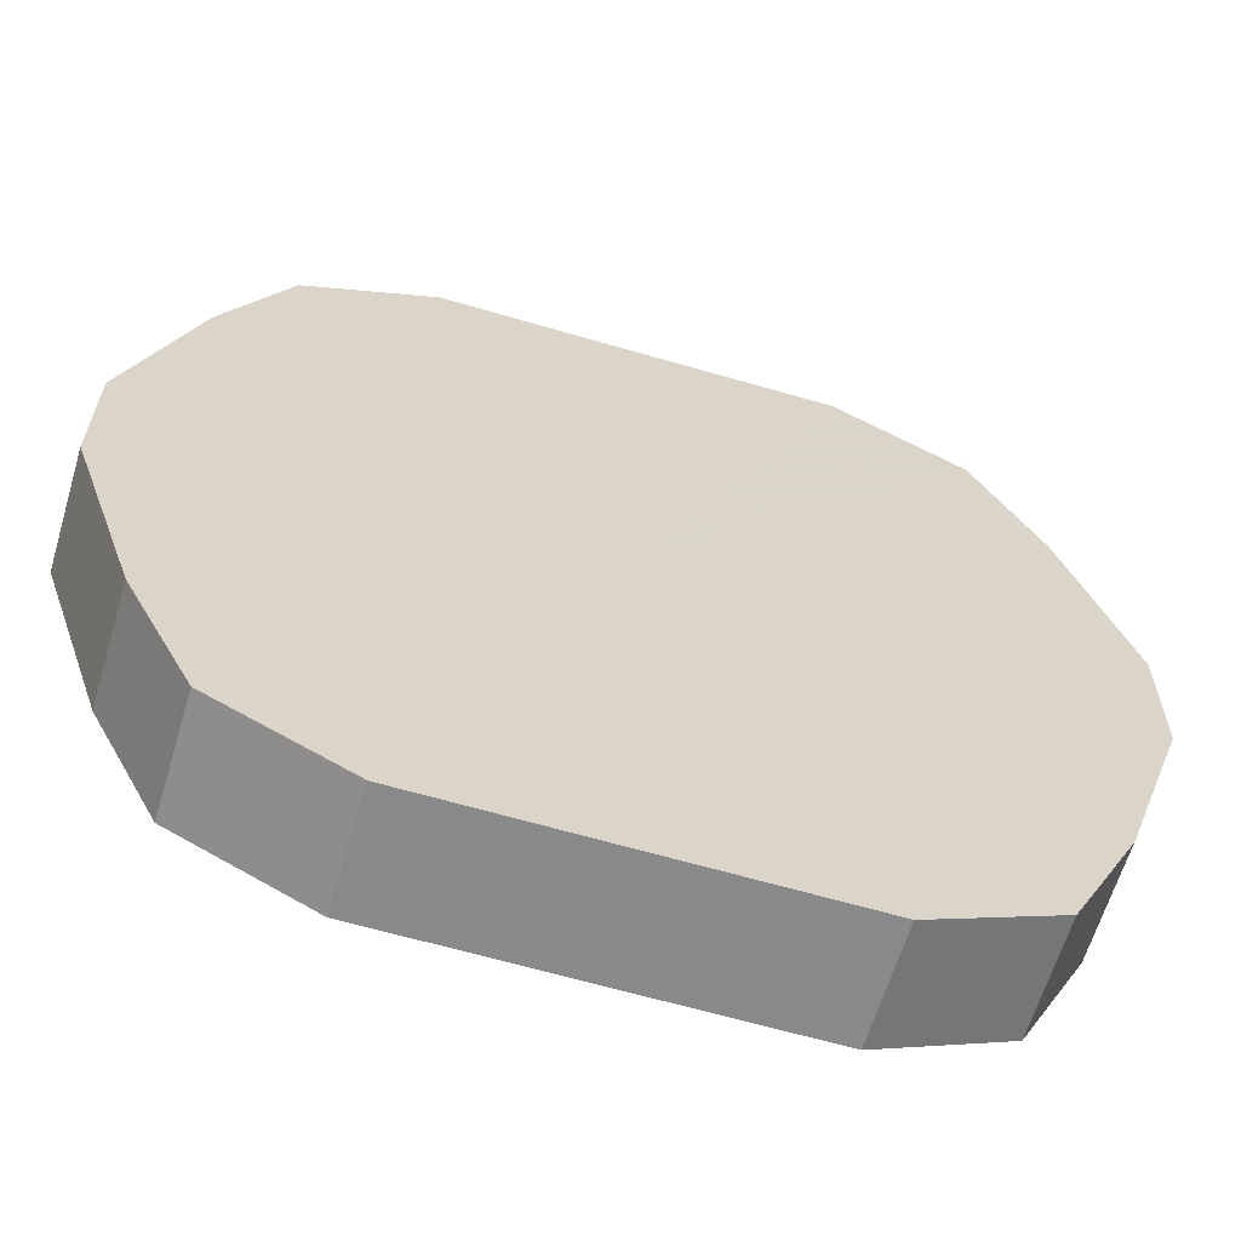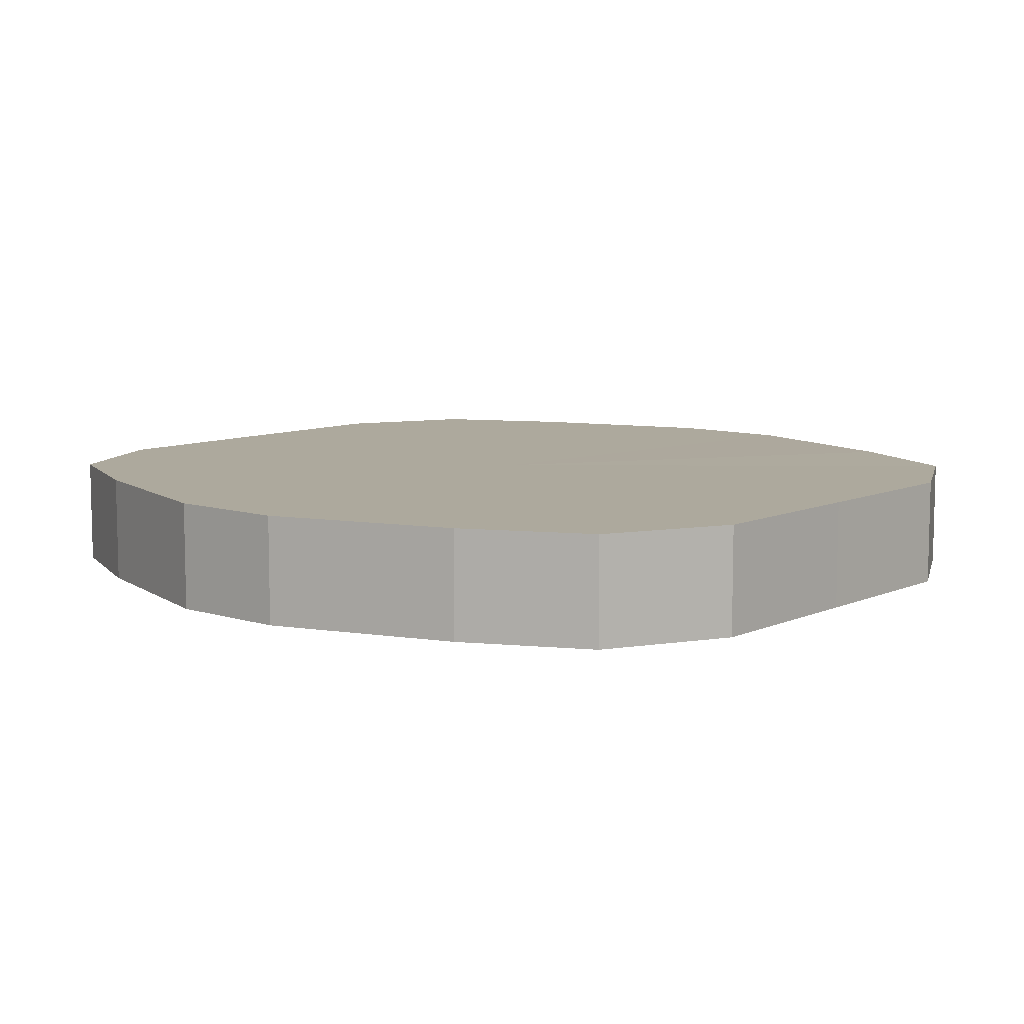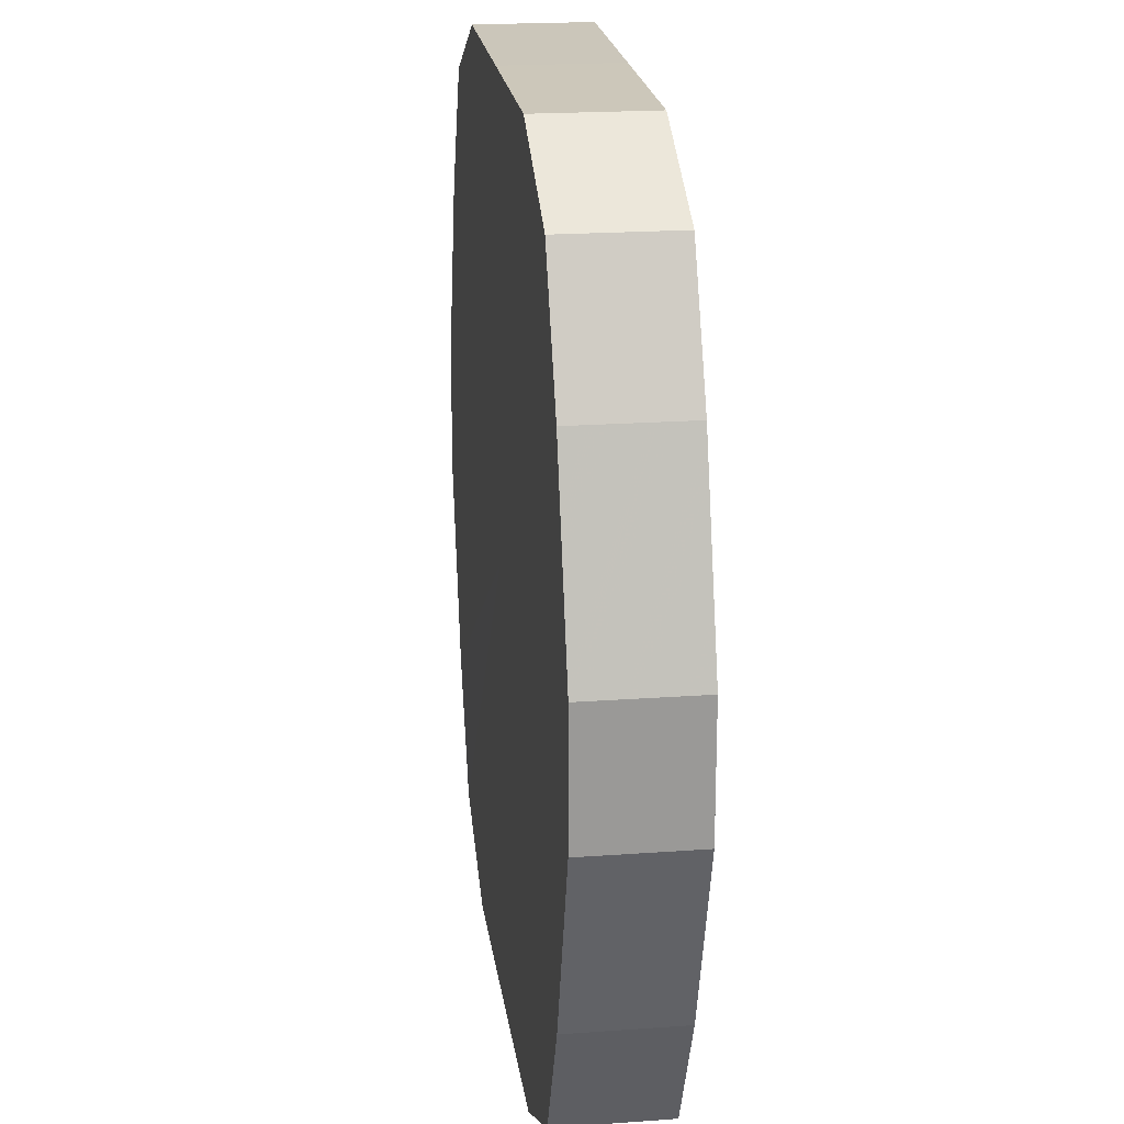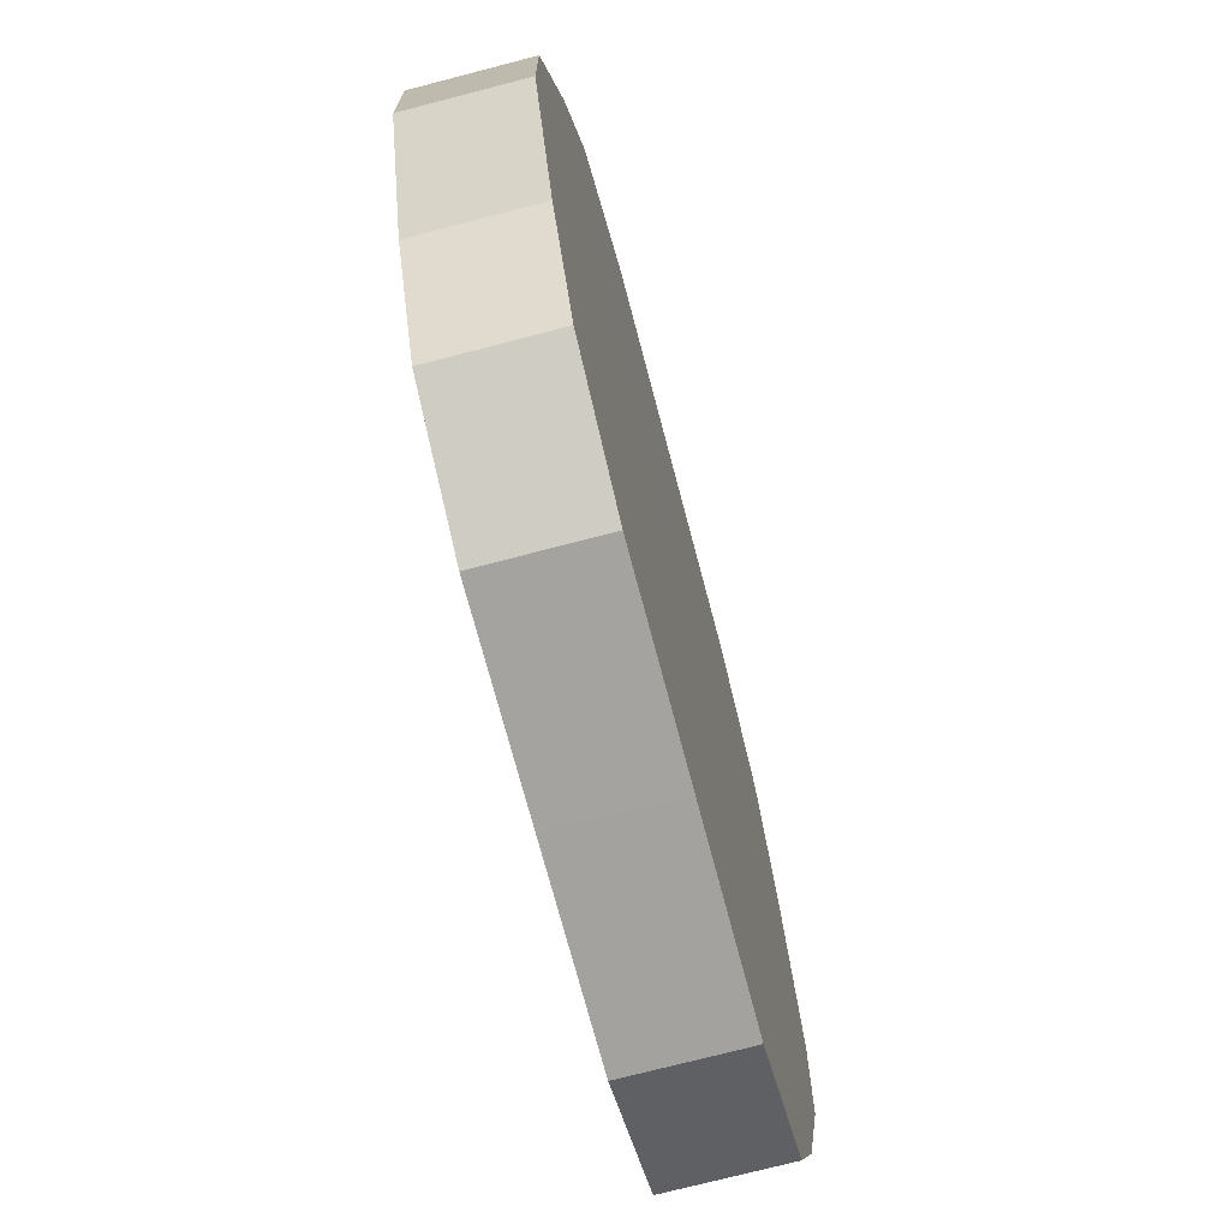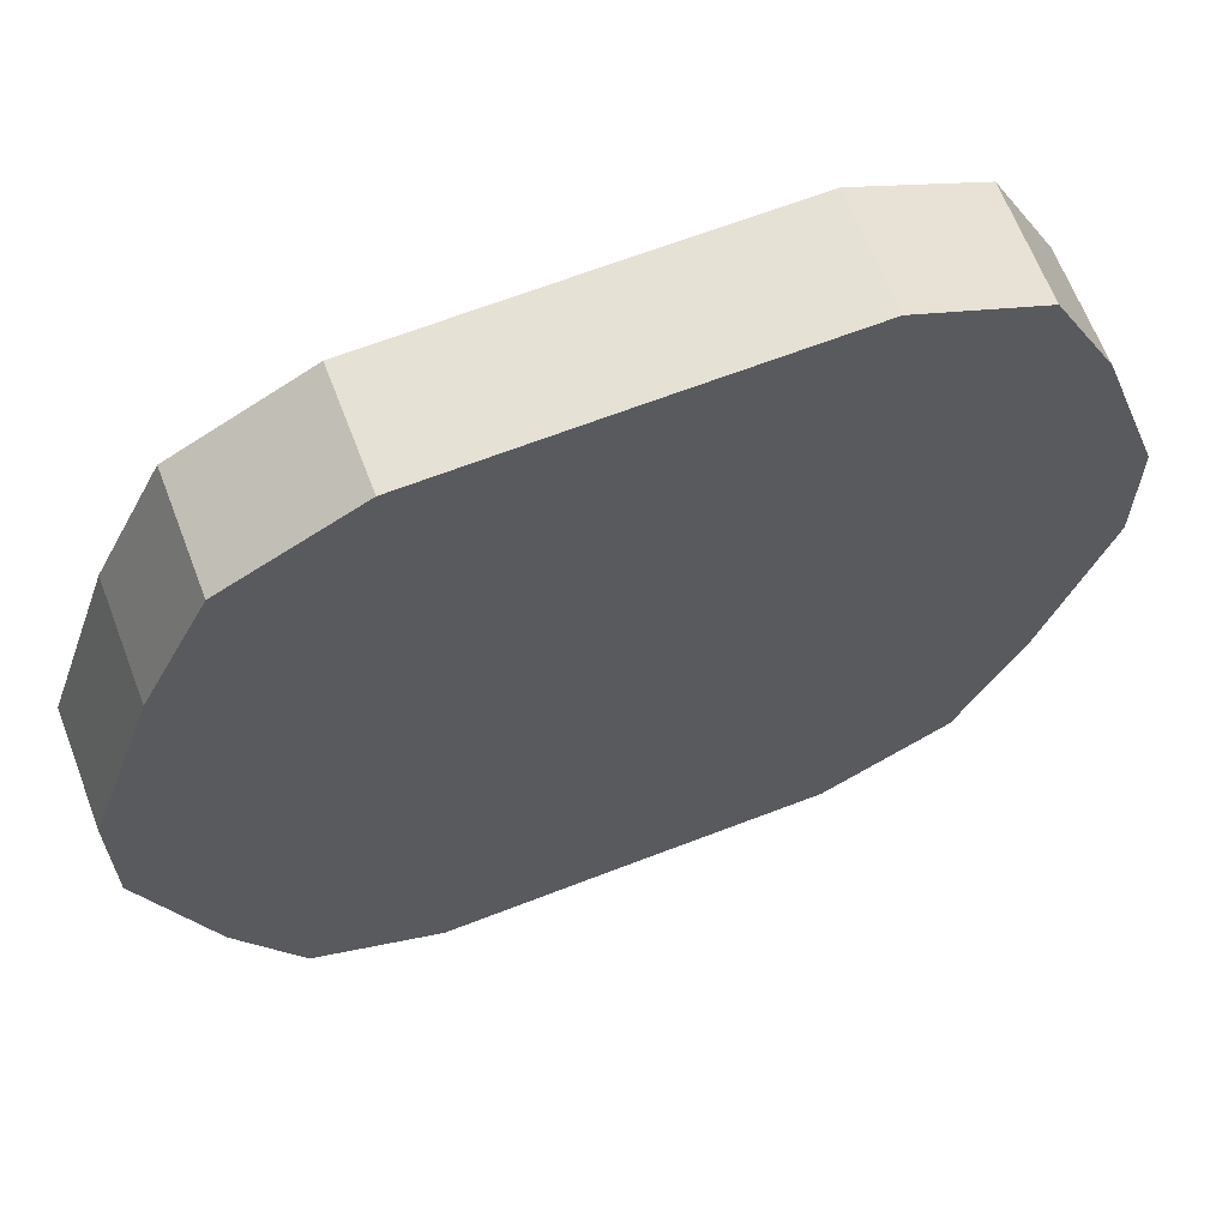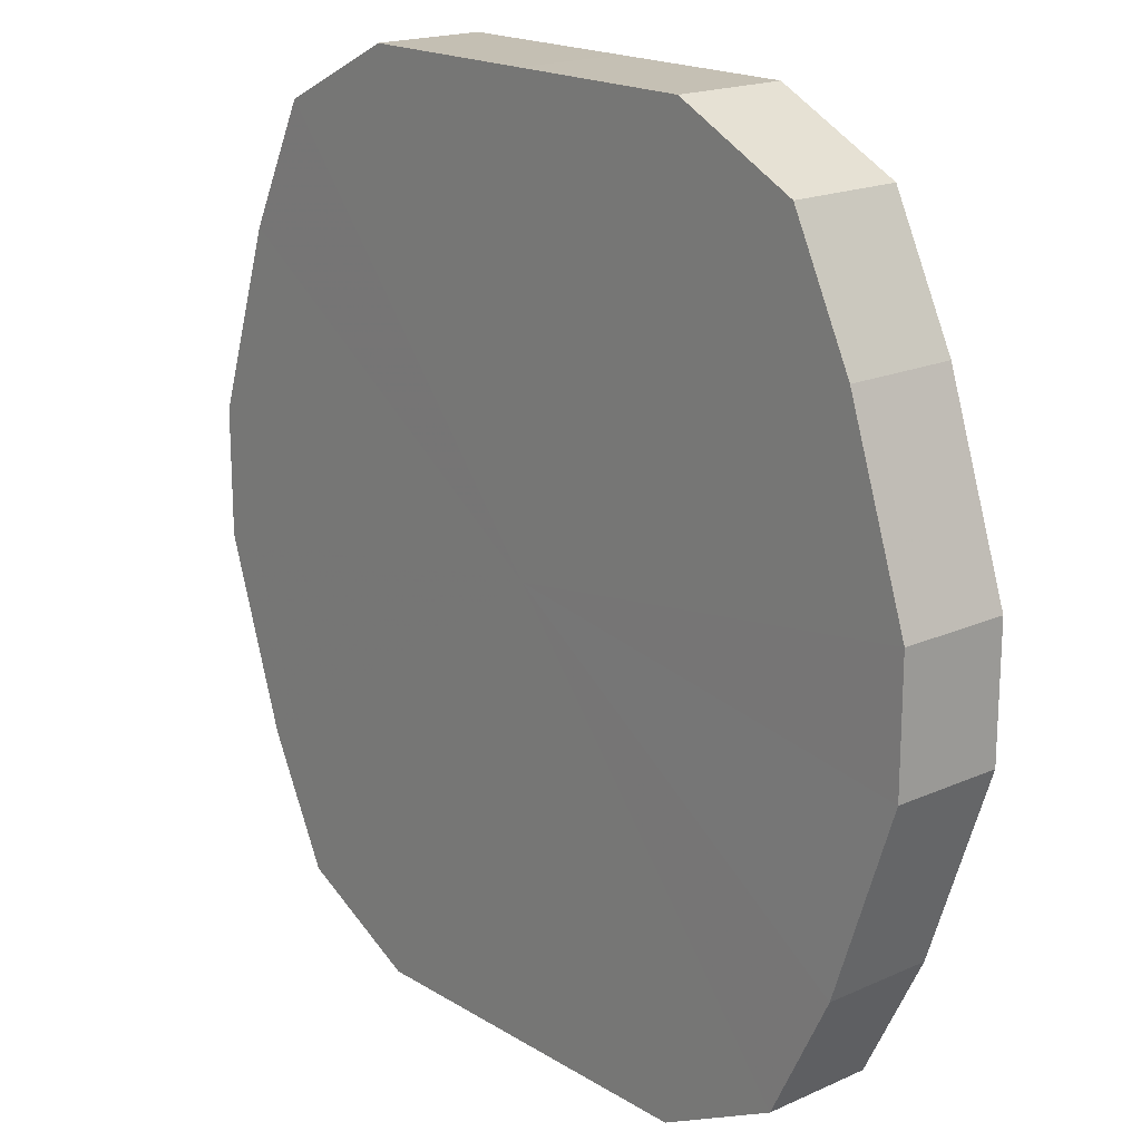
<metadata>
{"format":"obj","ext":"obj","renderer":"f3d","projection":"perspective","resolution":1024,"background":"white","views":[{"elev":-63.0,"azim":163.4,"up":"+Y"},{"elev":8.9,"azim":-49.4,"up":"+Z"},{"elev":21.2,"azim":82.3,"up":"+Y"},{"elev":-72.5,"azim":-75.2,"up":"+Y"},{"elev":65.0,"azim":158.6,"up":"+Y"},{"elev":18.5,"azim":-130.7,"up":"+Y"}]}
</metadata>
<code>
o 16871
v 2207 1876 14.76
v 2207 1876 14.76
v 2207 1876 14.74
v 2207 1876 14.76
v 2207 1876 14.74
v 2207 1876 14.76
v 2207 1876 14.74
v 2207 1876 14.76
v 2207 1876 14.74
v 2207 1876 14.76
v 2207 1876 14.74
v 2207 1876 14.76
v 2207 1876 14.74
v 2207 1876 14.76
v 2207 1876 14.74
v 2207 1876 14.76
v 2207 1876 14.74
v 2207 1876 14.76
v 2207 1876 14.74
v 2207 1876 14.76
v 2207 1876 14.74
v 2207 1876 14.76
v 2207 1876 14.74
v 2207 1876 14.76
v 2207 1876 14.74
v 2207 1876 14.76
v 2207 1876 14.74
v 2207 1876 14.76
v 2207 1876 14.74
v 2207 1876 14.76
v 2207 1876 14.74
v 2207 1876 14.76
v 2207 1876 14.74
v 2207 1876 14.76
v 2207 1876 14.74
v 2207 1876 14.74
v 2207 1876 14.74
v 2207 1876 14.76
v 2207 1876 14.74
v 2207 1876 14.76
v 2207 1876 14.74
v 2207 1876 14.74
v 2207 1876 14.76
v 2207 1876 14.74
v 2207 1876 14.76
v 2207 1876 14.76
v 2207 1876 14.74
v 2207 1876 14.74
v 2207 1876 14.76
v 2207 1876 14.74
v 2207 1876 14.76
v 2207 1876 14.76
v 2207 1876 14.74
v 2207 1876 14.74
v 2207 1876 14.76
v 2207 1876 14.74
v 2207 1876 14.76
v 2207 1876 14.76
v 2207 1876 14.74
v 2207 1876 14.74
v 2207 1876 14.76
v 2207 1876 14.74
v 2207 1876 14.76
v 2207 1876 14.76
v 2207 1876 14.74
v 2207 1876 14.74
v 2207 1876 14.76
v 2207 1876 14.74
v 2207 1876 14.76
v 2207 1876 14.76
v 2207 1876 14.74
v 2207 1876 14.76
v 2207 1876 14.76
v 2207 1876 14.76
v 2207 1876 14.76
v 2207 1876 14.76
v 2207 1876 14.76
v 2207 1876 14.76
v 2207 1876 14.76
v 2207 1876 14.76
v 2207 1876 14.76
v 2207 1876 14.76
v 2207 1876 14.76
v 2207 1876 14.76
v 2207 1876 14.76
v 2207 1876 14.76
v 2207 1876 14.76
v 2207 1876 14.76
v 2207 1876 14.76
v 2207 1876 14.76
v 2207 1876 14.76
v 2207 1876 14.74
v 2207 1876 14.74
v 2207 1876 14.74
v 2207 1876 14.74
v 2207 1876 14.74
v 2207 1876 14.74
v 2207 1876 14.74
v 2207 1876 14.74
v 2207 1876 14.74
v 2207 1876 14.74
v 2207 1876 14.74
v 2207 1876 14.74
v 2207 1876 14.74
v 2207 1876 14.74
v 2207 1876 14.74
v 2207 1876 14.74
v 2207 1876 14.74
v 2207 1876 14.74
v 2207 1876 14.74
f 1 2 3
f 2 4 5
f 6 1 7
f 4 8 9
f 10 6 11
f 8 12 13
f 14 10 15
f 12 16 17
f 18 14 19
f 16 20 21
f 22 18 23
f 20 24 25
f 26 22 27
f 24 28 29
f 30 26 31
f 28 32 33
f 34 30 35
f 32 34 36
f 37 38 39
f 39 40 41
f 42 43 37
f 44 45 42
f 41 46 47
f 48 49 44
f 50 51 48
f 47 52 53
f 54 55 50
f 56 57 54
f 53 58 59
f 60 61 56
f 62 63 60
f 59 64 65
f 66 67 62
f 68 69 66
f 65 70 71
f 71 72 68
f 73 74 75
f 73 76 74
f 73 75 77
f 73 78 76
f 73 77 79
f 73 80 78
f 73 79 81
f 73 82 80
f 73 81 83
f 73 84 82
f 73 83 85
f 73 86 84
f 73 85 87
f 73 88 86
f 73 87 89
f 73 90 88
f 73 89 91
f 73 91 90
f 92 93 94
f 92 95 93
f 92 94 96
f 92 97 95
f 92 96 98
f 92 99 97
f 92 98 100
f 92 101 99
f 92 100 102
f 92 103 101
f 92 102 104
f 92 105 103
f 92 104 106
f 92 107 105
f 92 106 108
f 92 109 107
f 92 108 110
f 92 110 109

</code>
